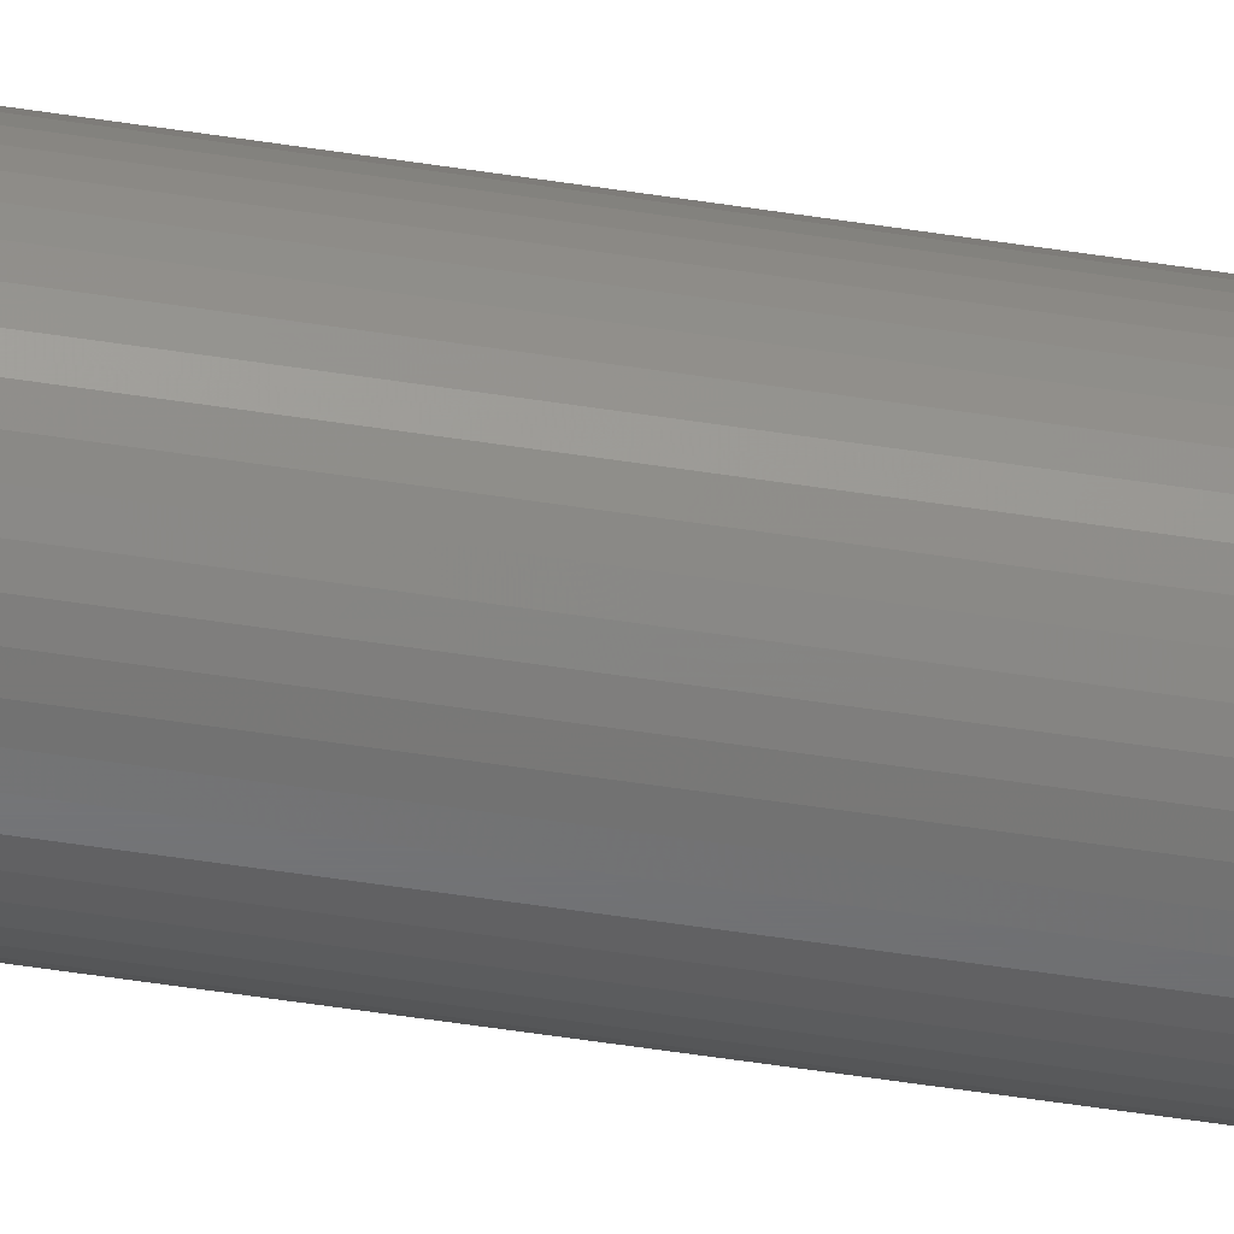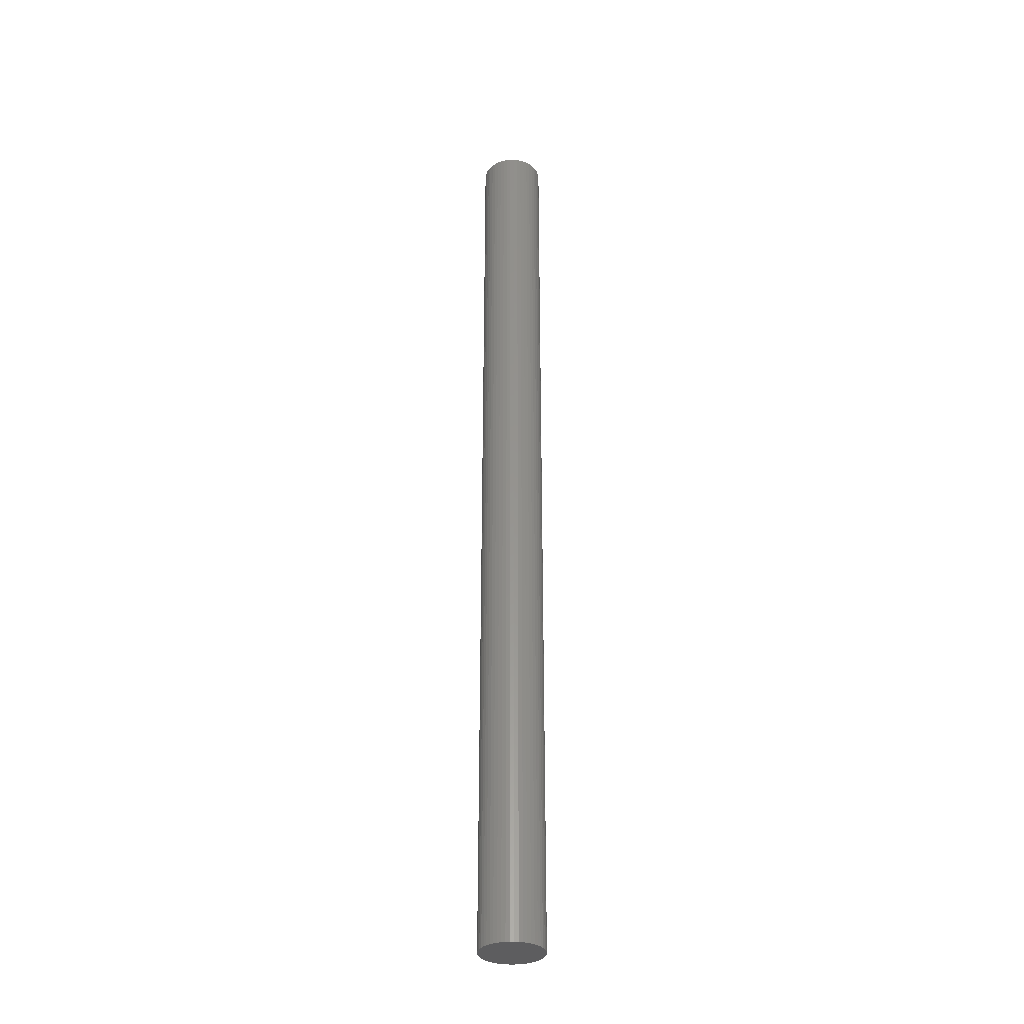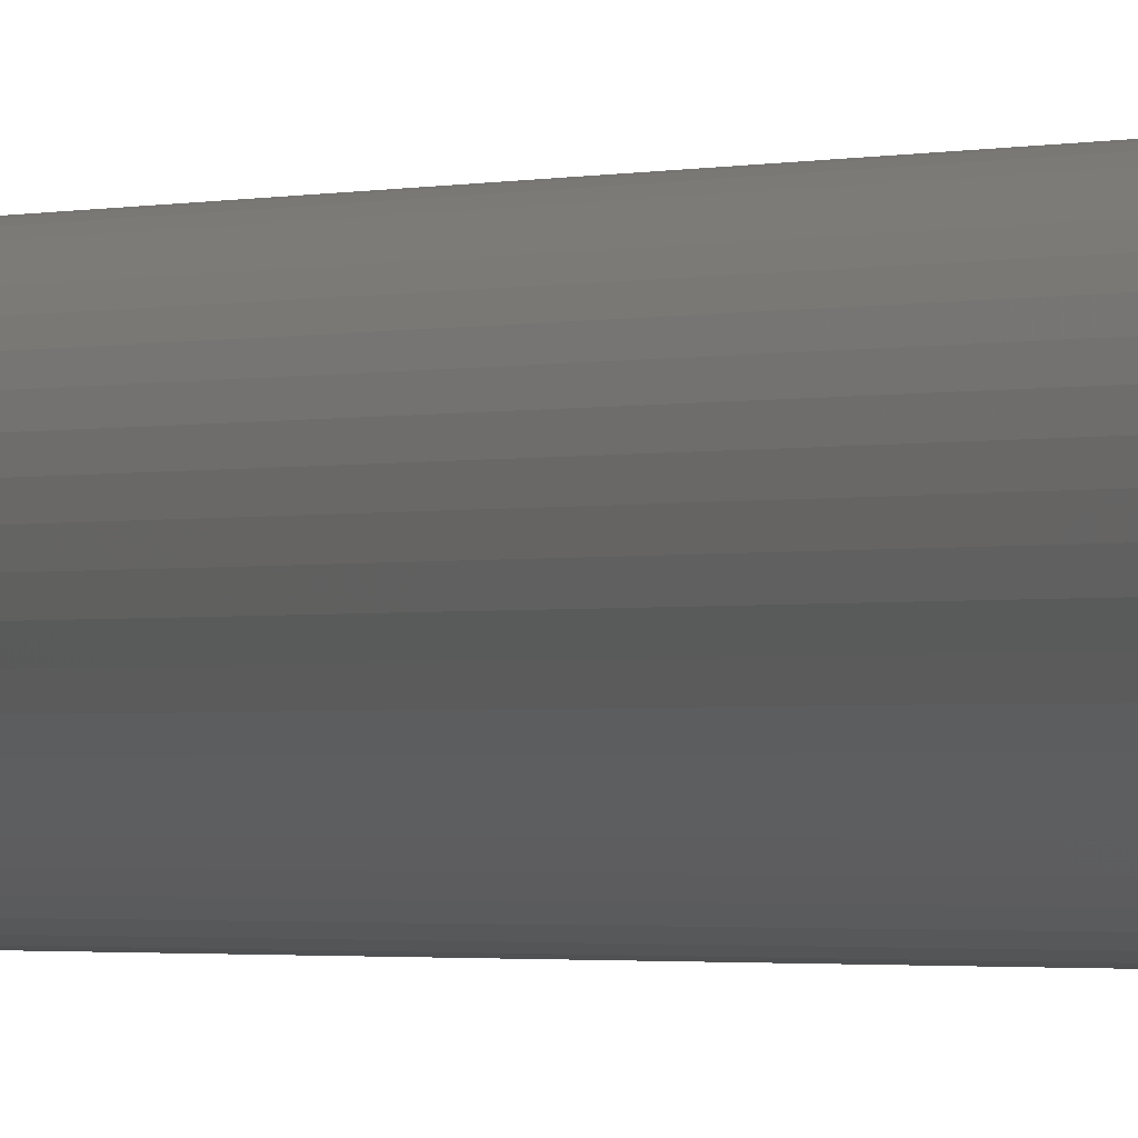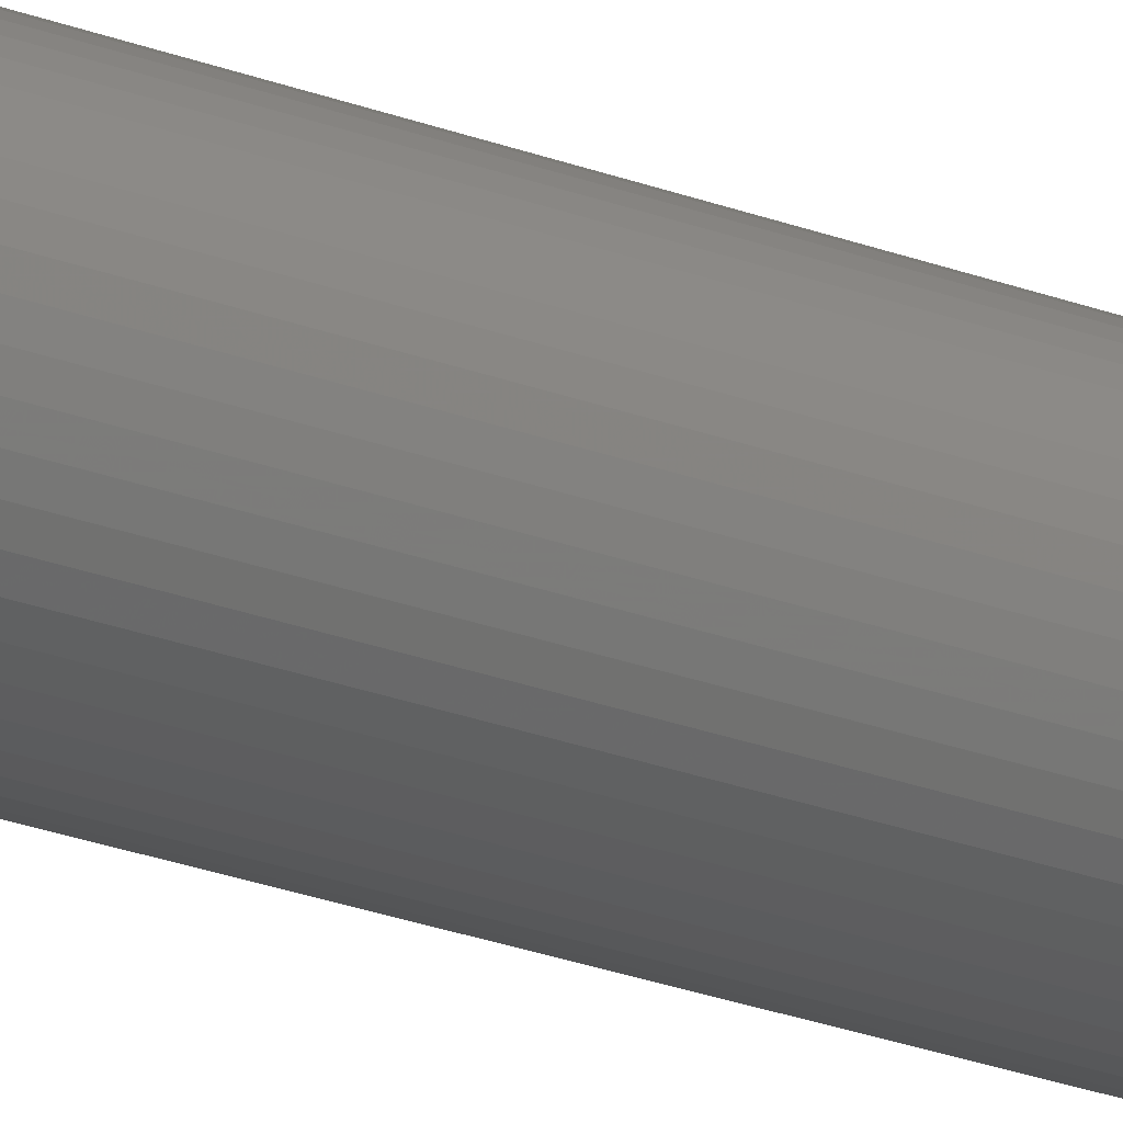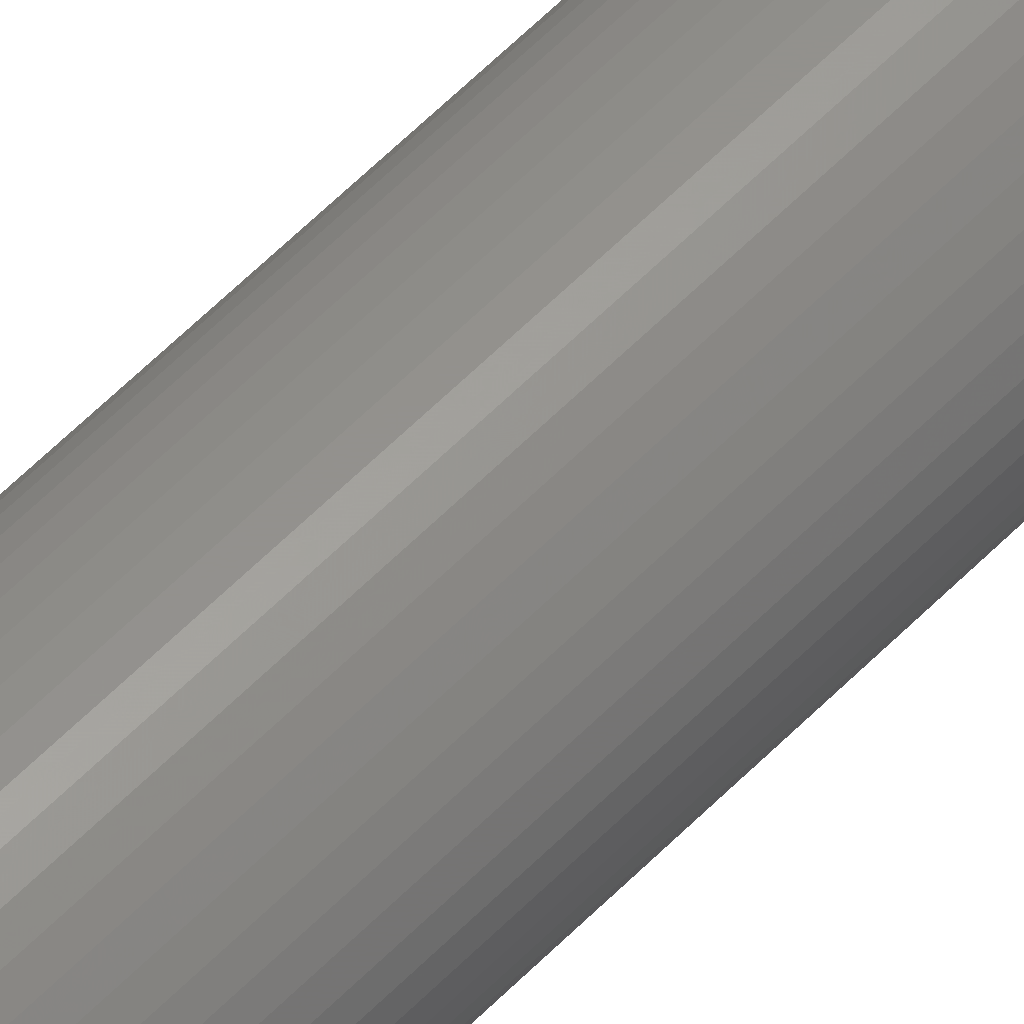
<metadata>
{"format":"stl","ext":"stl","renderer":"f3d","projection":"perspective","resolution":1024,"background":"white","views":[{"elev":-49.5,"azim":-100.0,"up":"+Y"},{"elev":-32.7,"azim":136.6,"up":"+Z"},{"elev":-0.6,"azim":157.7,"up":"+Y"},{"elev":-19.4,"azim":51.7,"up":"+Y"},{"elev":55.3,"azim":42.6,"up":"+Y"}]}
</metadata>
<code>
# stl→obj: 100 verts, 196 faces
v 2.1 0 31.5
v 2.083 0.2632 -31.5
v 2.083 0.2632 31.5
v 2.1 0 -31.5
v 2.034 0.5222 -31.5
v 2.034 0.5222 31.5
v 0.1319 2.096 -31.5
v -0.1319 2.096 31.5
v 0.1319 2.096 31.5
v -0.1319 2.096 -31.5
v 2.083 -0.2632 -31.5
v 2.034 -0.5222 -31.5
v 1.953 -0.7731 -31.5
v 1.953 0.7731 -31.5
v 1.84 -1.012 -31.5
v 1.84 1.012 -31.5
v 1.699 -1.234 -31.5
v 1.699 1.234 -31.5
v 1.531 -1.438 -31.5
v 1.531 1.438 -31.5
v 1.339 -1.618 -31.5
v 1.339 1.618 -31.5
v 1.125 -1.773 -31.5
v 1.125 1.773 -31.5
v 0.8941 -1.9 -31.5
v 0.8941 1.9 -31.5
v 0.6489 -1.997 -31.5
v 0.6489 1.997 -31.5
v 0.3935 -2.063 -31.5
v 0.3935 2.063 -31.5
v 0.1319 -2.096 -31.5
v -0.1319 -2.096 -31.5
v -0.3935 -2.063 -31.5
v -0.3935 2.063 -31.5
v -0.6489 -1.997 -31.5
v -0.6489 1.997 -31.5
v -0.8941 -1.9 -31.5
v -0.8941 1.9 -31.5
v -1.125 -1.773 -31.5
v -1.125 1.773 -31.5
v -1.339 -1.618 -31.5
v -1.339 1.618 -31.5
v -1.531 -1.438 -31.5
v -1.531 1.438 -31.5
v -1.699 -1.234 -31.5
v -1.699 1.234 -31.5
v -1.84 -1.012 -31.5
v -1.84 1.012 -31.5
v -1.953 -0.7731 -31.5
v -1.953 0.7731 -31.5
v -2.034 -0.5222 -31.5
v -2.034 0.5222 -31.5
v -2.083 -0.2632 -31.5
v -2.083 0.2632 -31.5
v -2.1 0 -31.5
v 1.339 1.618 31.5
v 1.531 1.438 31.5
v -1.531 1.438 31.5
v -1.339 1.618 31.5
v 2.083 -0.2632 31.5
v 2.034 -0.5222 31.5
v 1.953 0.7731 31.5
v 1.953 -0.7731 31.5
v 1.84 1.012 31.5
v 1.84 -1.012 31.5
v 1.699 1.234 31.5
v 1.699 -1.234 31.5
v 1.531 -1.438 31.5
v 1.339 -1.618 31.5
v 1.125 1.773 31.5
v 1.125 -1.773 31.5
v 0.8941 1.9 31.5
v 0.8941 -1.9 31.5
v 0.6489 1.997 31.5
v 0.6489 -1.997 31.5
v 0.3935 2.063 31.5
v 0.3935 -2.063 31.5
v 0.1319 -2.096 31.5
v -0.1319 -2.096 31.5
v -0.3935 2.063 31.5
v -0.3935 -2.063 31.5
v -0.6489 1.997 31.5
v -0.6489 -1.997 31.5
v -0.8941 1.9 31.5
v -0.8941 -1.9 31.5
v -1.125 1.773 31.5
v -1.125 -1.773 31.5
v -1.339 -1.618 31.5
v -1.531 -1.438 31.5
v -1.699 1.234 31.5
v -1.699 -1.234 31.5
v -1.84 1.012 31.5
v -1.84 -1.012 31.5
v -1.953 0.7731 31.5
v -1.953 -0.7731 31.5
v -2.034 0.5222 31.5
v -2.034 -0.5222 31.5
v -2.083 0.2632 31.5
v -2.083 -0.2632 31.5
v -2.1 0 31.5
f 1 2 3
f 2 1 4
f 3 5 6
f 5 3 2
f 7 8 9
f 8 7 10
f 11 2 4
f 12 2 11
f 12 5 2
f 13 5 12
f 13 14 5
f 15 14 13
f 15 16 14
f 17 16 15
f 17 18 16
f 19 18 17
f 19 20 18
f 21 20 19
f 21 22 20
f 23 22 21
f 23 24 22
f 25 24 23
f 25 26 24
f 27 26 25
f 27 28 26
f 29 28 27
f 29 30 28
f 31 30 29
f 31 7 30
f 32 7 31
f 32 10 7
f 33 10 32
f 33 34 10
f 35 34 33
f 35 36 34
f 37 36 35
f 37 38 36
f 39 38 37
f 39 40 38
f 41 40 39
f 41 42 40
f 43 42 41
f 43 44 42
f 45 44 43
f 45 46 44
f 47 46 45
f 47 48 46
f 49 48 47
f 49 50 48
f 51 50 49
f 51 52 50
f 53 52 51
f 53 54 52
f 54 53 55
f 20 56 57
f 56 20 22
f 42 58 59
f 58 42 44
f 3 60 1
f 6 60 3
f 6 61 60
f 62 61 6
f 62 63 61
f 64 63 62
f 64 65 63
f 66 65 64
f 66 67 65
f 57 67 66
f 57 68 67
f 56 68 57
f 56 69 68
f 70 69 56
f 70 71 69
f 72 71 70
f 72 73 71
f 74 73 72
f 74 75 73
f 76 75 74
f 76 77 75
f 9 77 76
f 9 78 77
f 8 78 9
f 8 79 78
f 80 79 8
f 80 81 79
f 82 81 80
f 82 83 81
f 84 83 82
f 84 85 83
f 86 85 84
f 86 87 85
f 59 87 86
f 59 88 87
f 58 88 59
f 58 89 88
f 90 89 58
f 90 91 89
f 92 91 90
f 92 93 91
f 94 93 92
f 94 95 93
f 96 95 94
f 96 97 95
f 98 97 96
f 98 99 97
f 99 98 100
f 36 84 82
f 84 36 38
f 62 16 64
f 16 62 14
f 64 18 66
f 18 64 16
f 26 74 72
f 74 26 28
f 22 70 56
f 70 22 24
f 50 92 48
f 92 50 94
f 46 58 44
f 58 46 90
f 38 86 84
f 86 38 40
f 34 82 80
f 82 34 36
f 61 11 60
f 11 61 12
f 25 71 73
f 71 25 23
f 28 76 74
f 76 28 30
f 52 94 50
f 94 52 96
f 55 98 54
f 98 55 100
f 10 80 8
f 80 10 34
f 60 4 1
f 4 60 11
f 23 69 71
f 69 23 21
f 63 12 61
f 12 63 13
f 67 15 65
f 15 67 17
f 43 88 89
f 88 43 41
f 47 95 49
f 95 47 93
f 43 91 45
f 91 43 89
f 53 100 55
f 100 53 99
f 32 78 79
f 78 32 31
f 6 14 62
f 14 6 5
f 66 20 57
f 20 66 18
f 30 9 76
f 9 30 7
f 24 72 70
f 72 24 26
f 48 90 46
f 90 48 92
f 54 96 52
f 96 54 98
f 40 59 86
f 59 40 42
f 65 13 63
f 13 65 15
f 68 17 67
f 17 68 19
f 37 83 85
f 83 37 35
f 49 97 51
f 97 49 95
f 31 77 78
f 77 31 29
f 27 73 75
f 73 27 25
f 29 75 77
f 75 29 27
f 21 68 69
f 68 21 19
f 33 79 81
f 79 33 32
f 45 93 47
f 93 45 91
f 51 99 53
f 99 51 97
f 39 85 87
f 85 39 37
f 35 81 83
f 81 35 33
f 41 87 88
f 87 41 39

</code>
